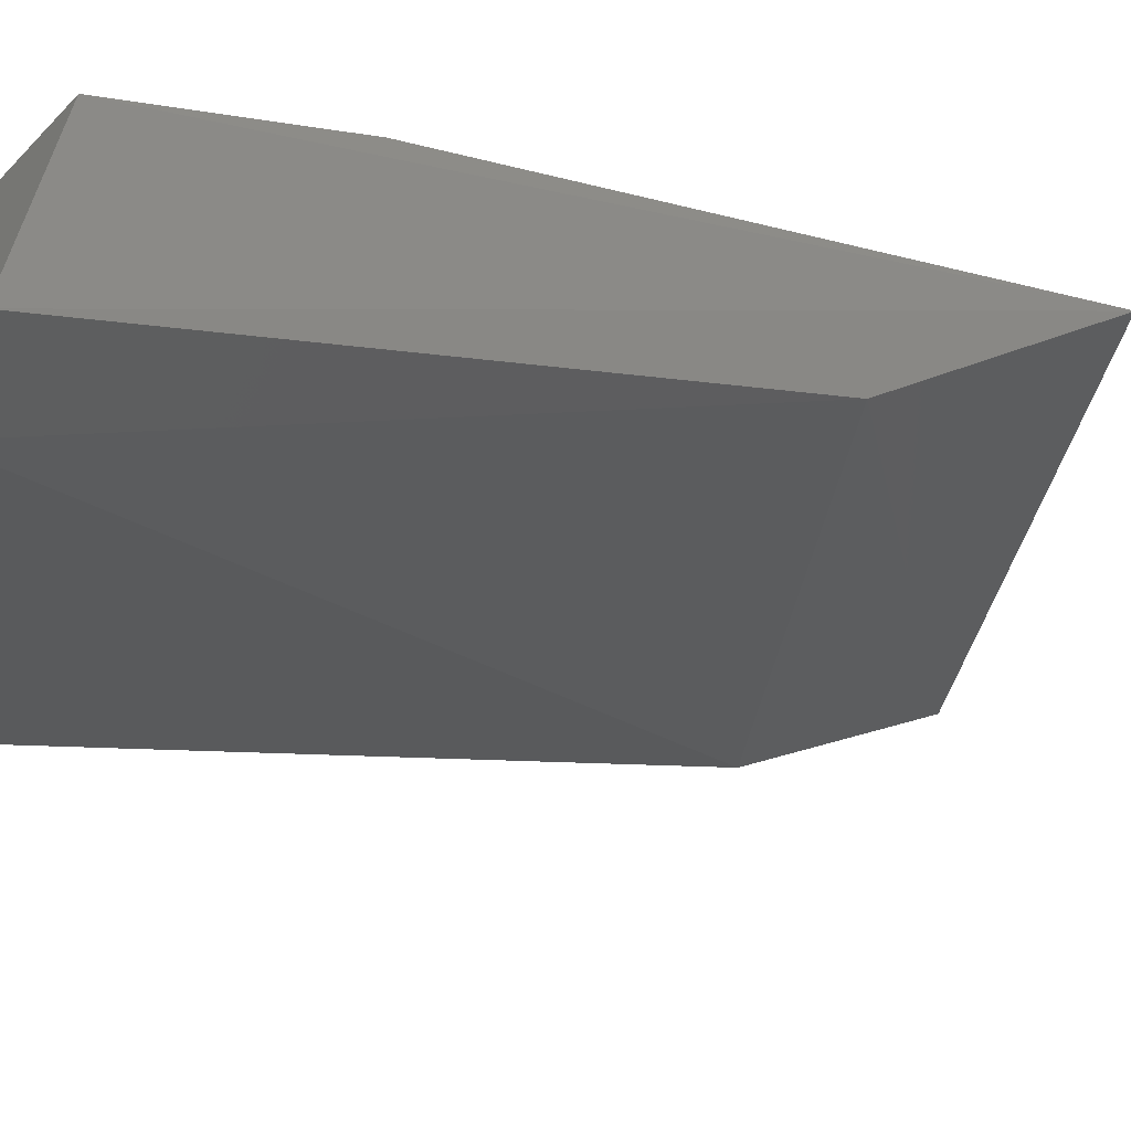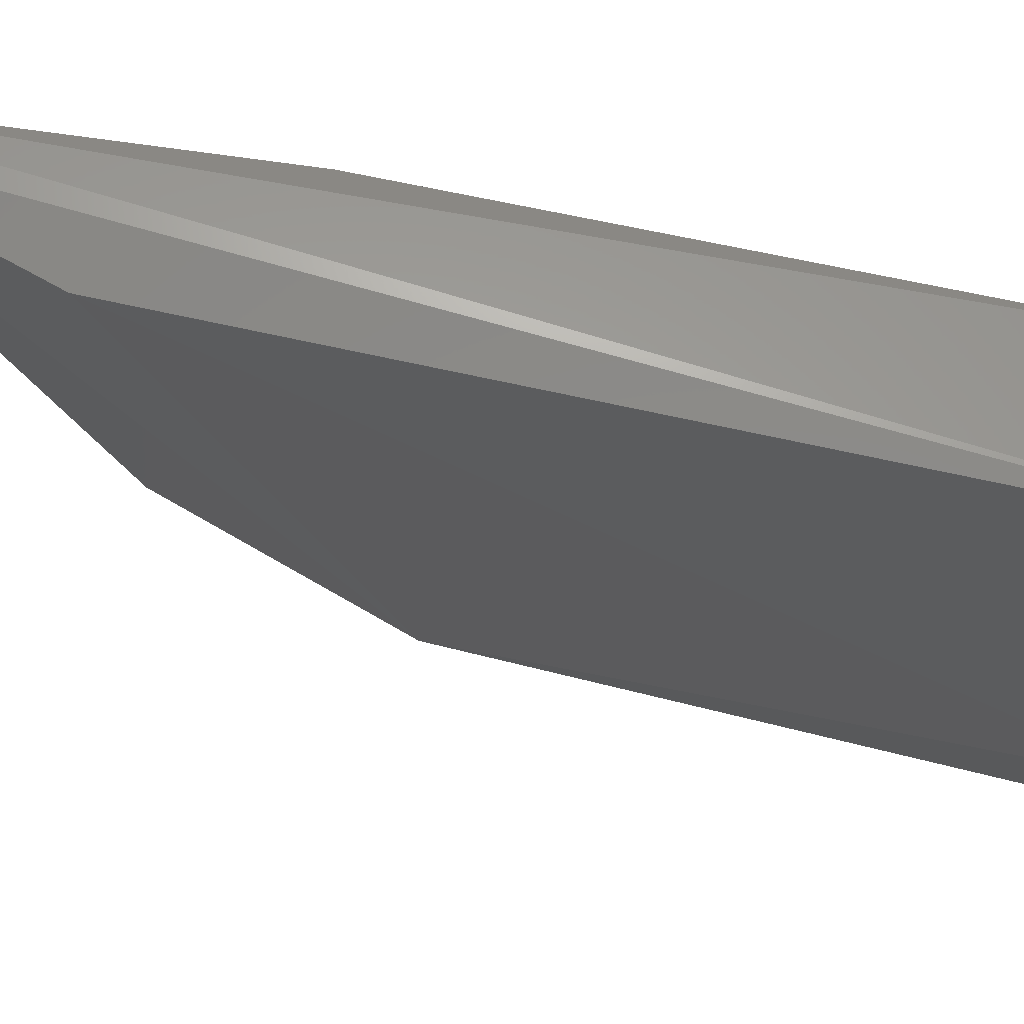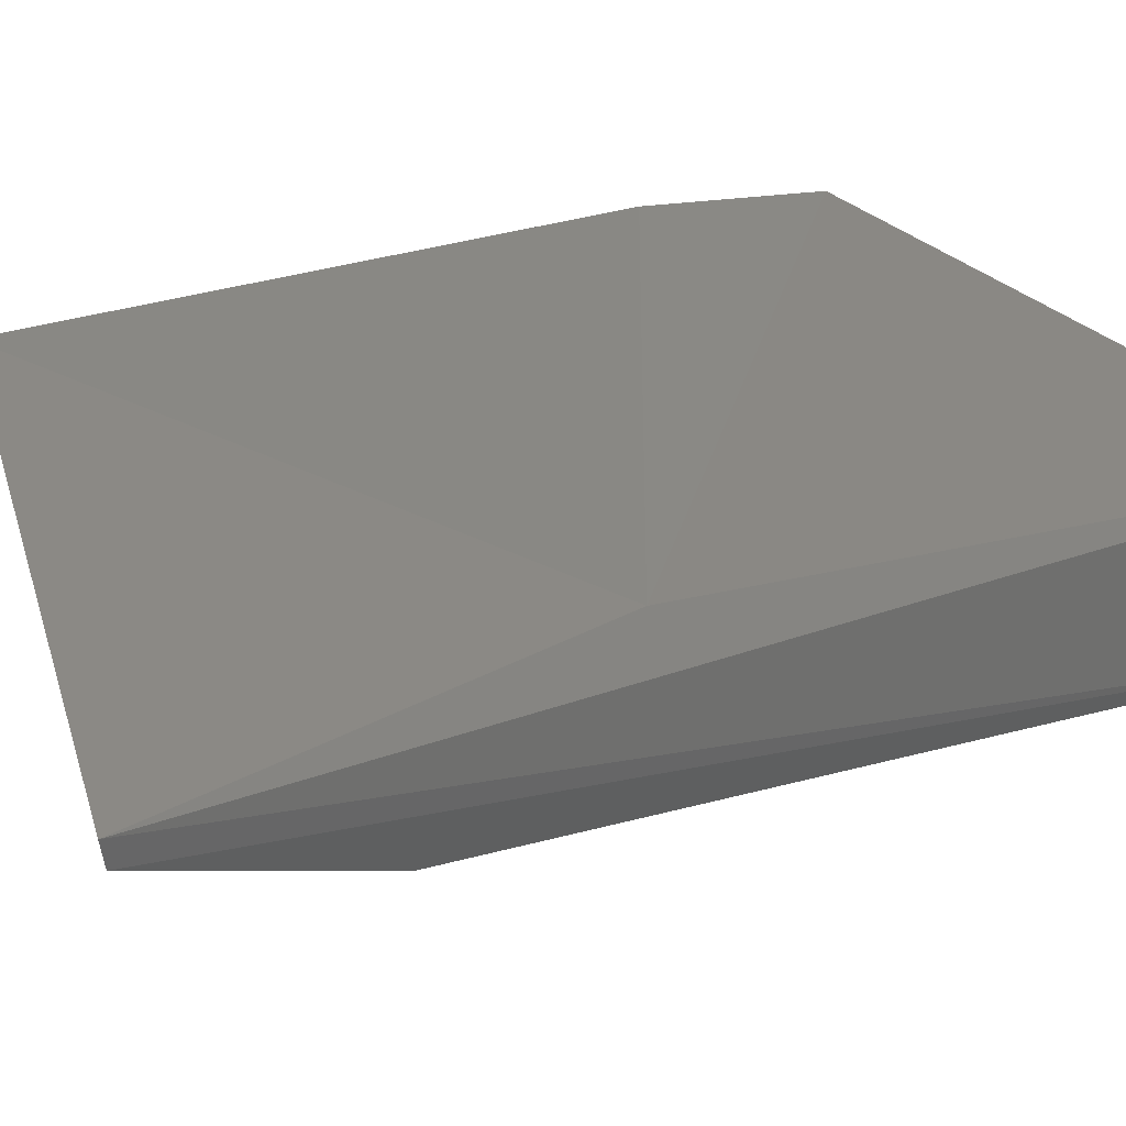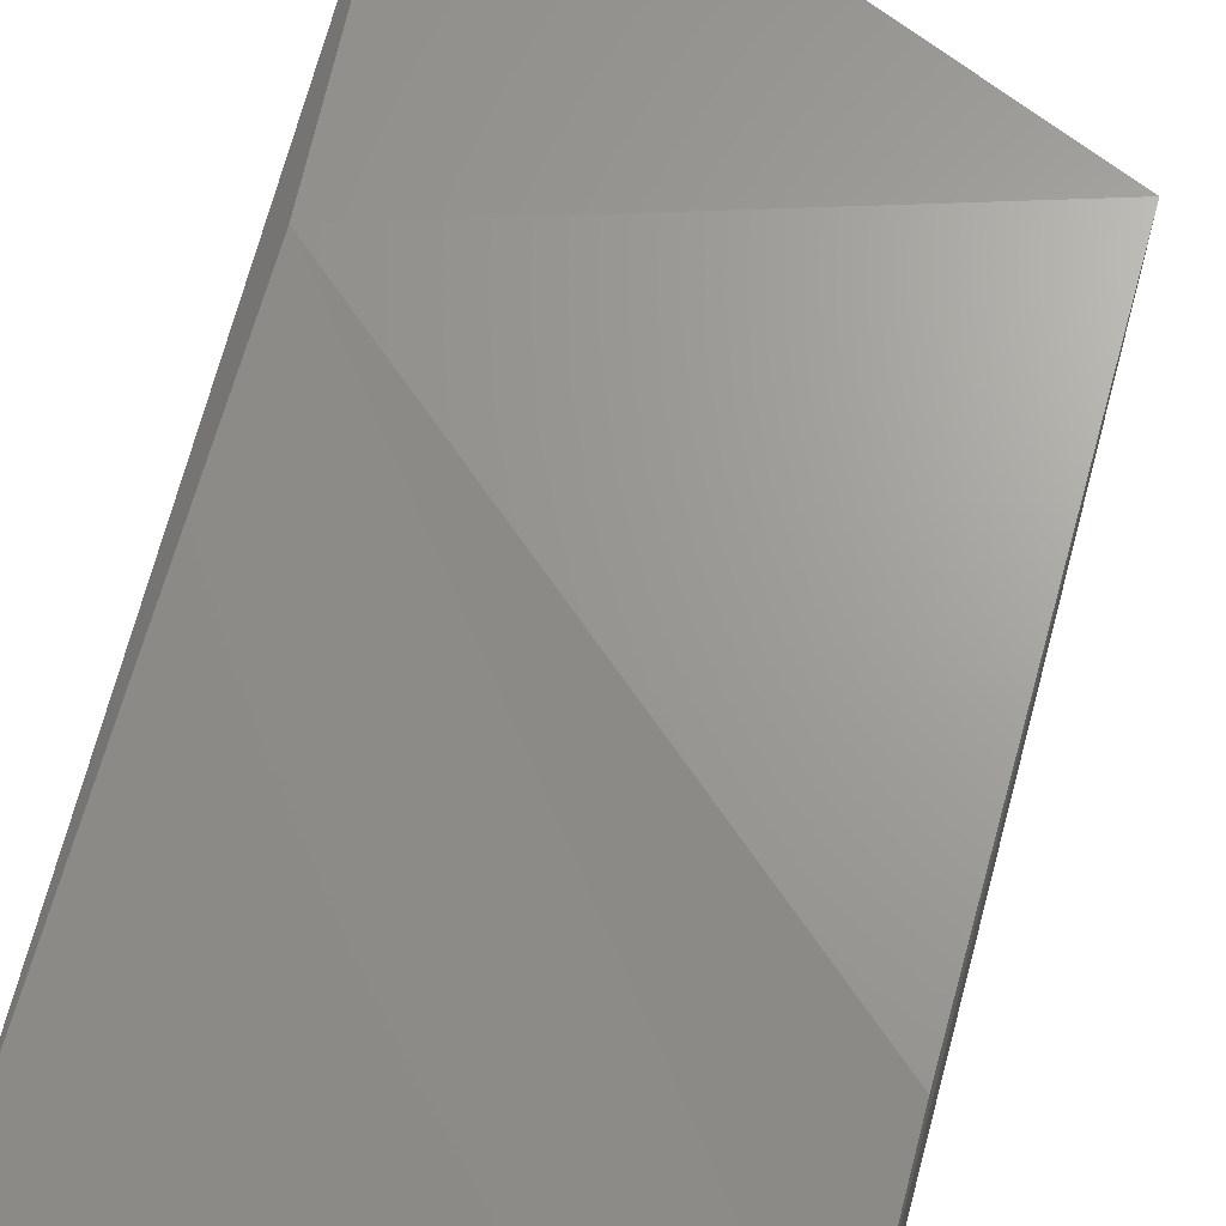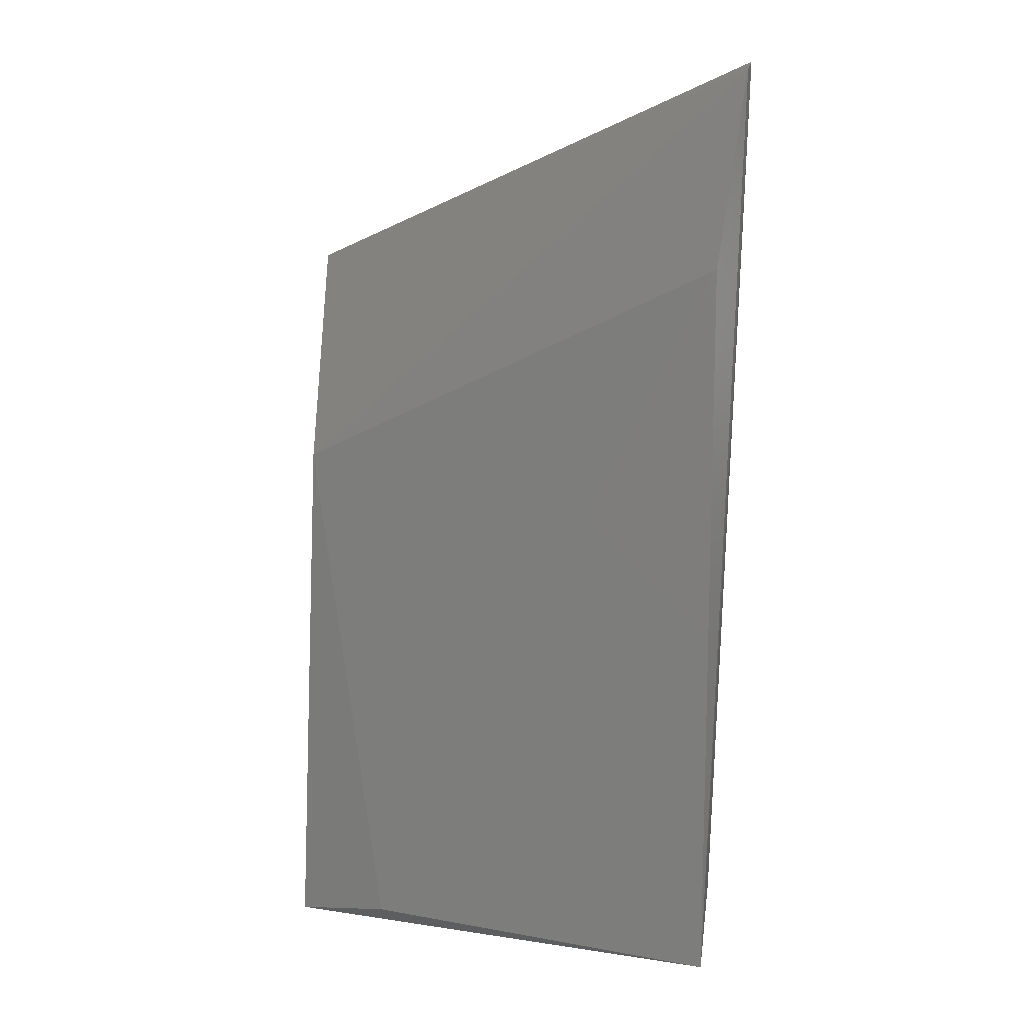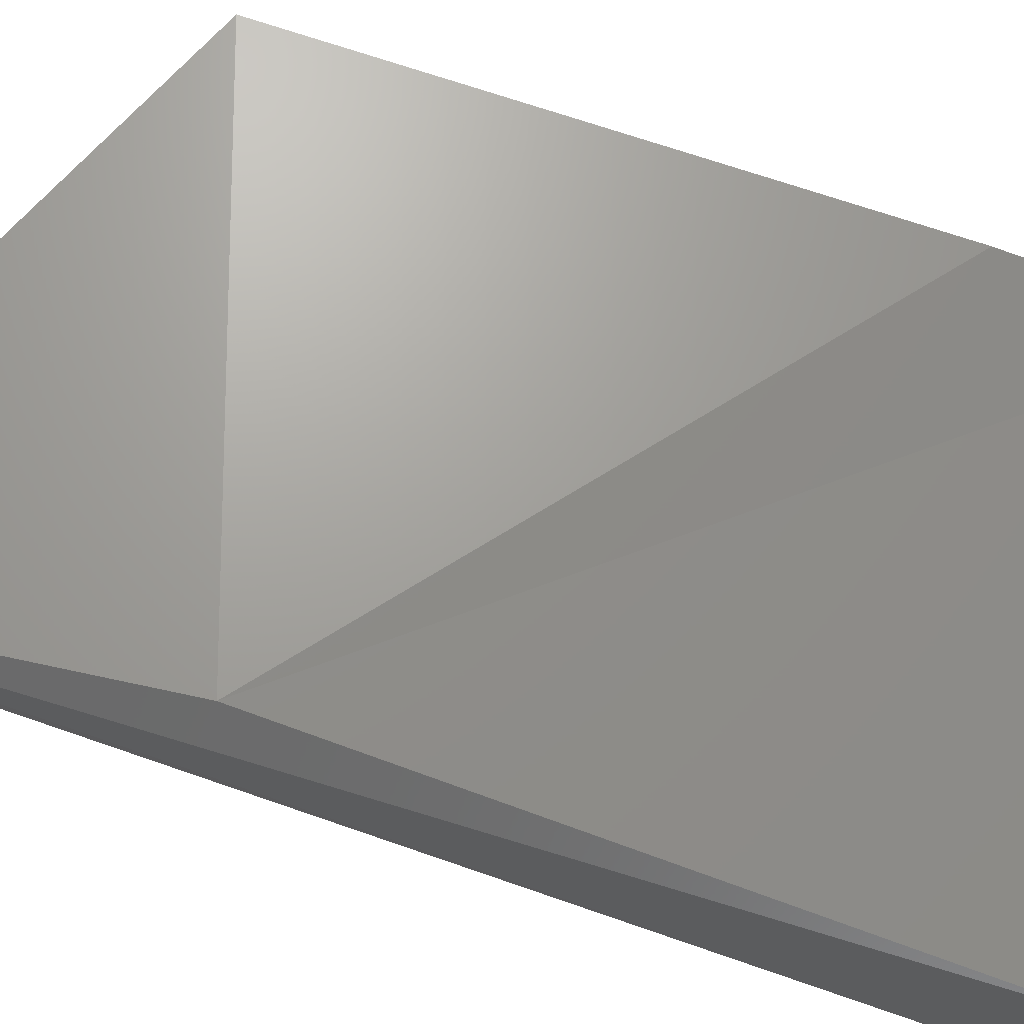
<metadata>
{"format":"stl","ext":"stl","renderer":"f3d","projection":"perspective","resolution":1024,"background":"white","views":[{"elev":-27.2,"azim":-123.3,"up":"+Y"},{"elev":-28.6,"azim":85.3,"up":"+Y"},{"elev":29.8,"azim":49.7,"up":"+Y"},{"elev":60.8,"azim":-165.0,"up":"+Y"},{"elev":21.5,"azim":9.3,"up":"+Z"},{"elev":65.8,"azim":104.9,"up":"+Y"}]}
</metadata>
<code>
# stl→obj: 12 verts, 20 faces
v 0.1669 0.4218 -0.2438
v 0.169 0.4092 -0.3068
v 0.1186 0.4134 -0.3047
v 0.1186 0.4176 -0.2858
v 0.1179 0.4244 -0.2304
v 0.1186 0.3987 -0.3089
v 0.1186 0.4113 -0.2522
v 0.1693 0.4241 -0.2054
v 0.1693 0.3944 -0.3094
v 0.169 0.4218 -0.2059
v 0.1669 0.4113 -0.2269
v 0.1291 0.3966 -0.3068
f 1 2 3
f 1 3 4
f 5 3 6
f 5 6 7
f 2 8 9
f 2 9 6
f 2 6 3
f 1 8 2
f 1 5 8
f 10 5 7
f 10 7 11
f 10 11 9
f 10 9 8
f 10 8 5
f 12 9 11
f 12 11 7
f 12 7 6
f 12 6 9
f 4 5 1
f 4 3 5

</code>
